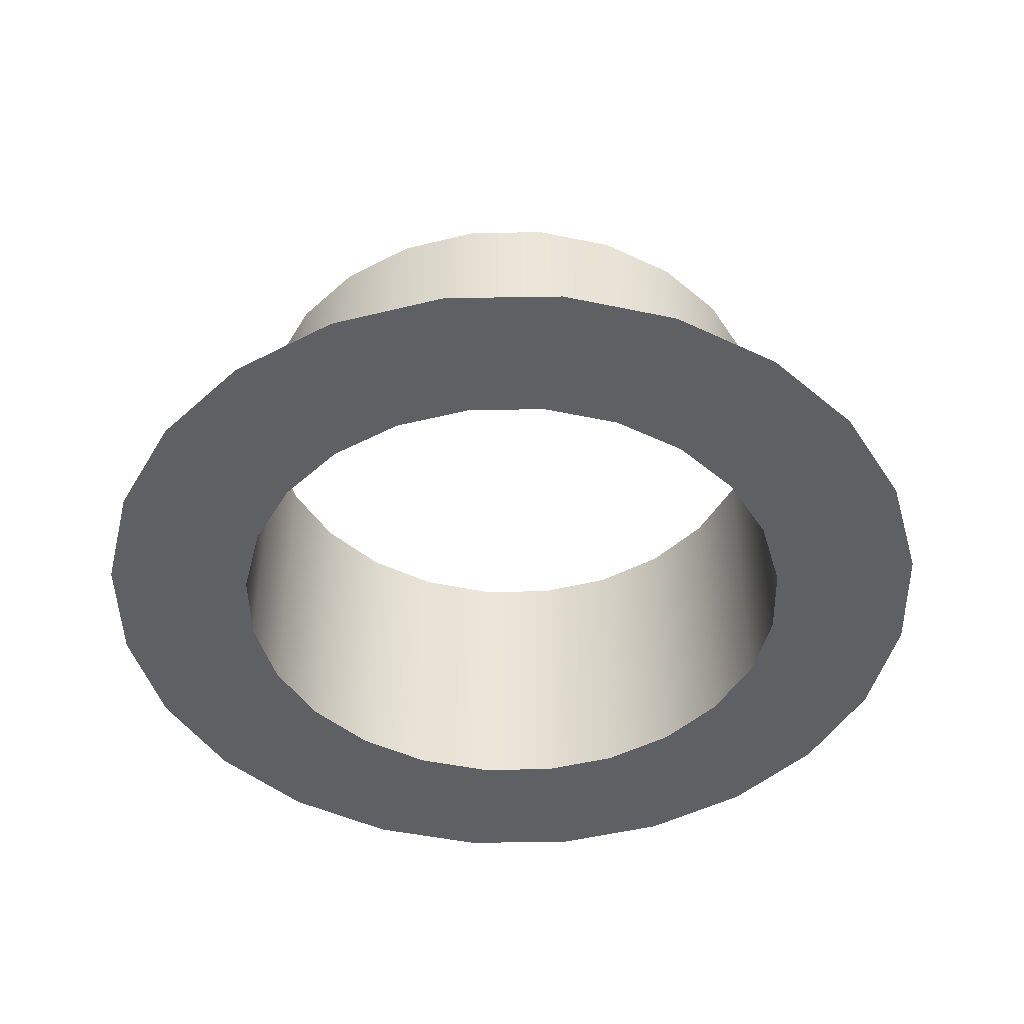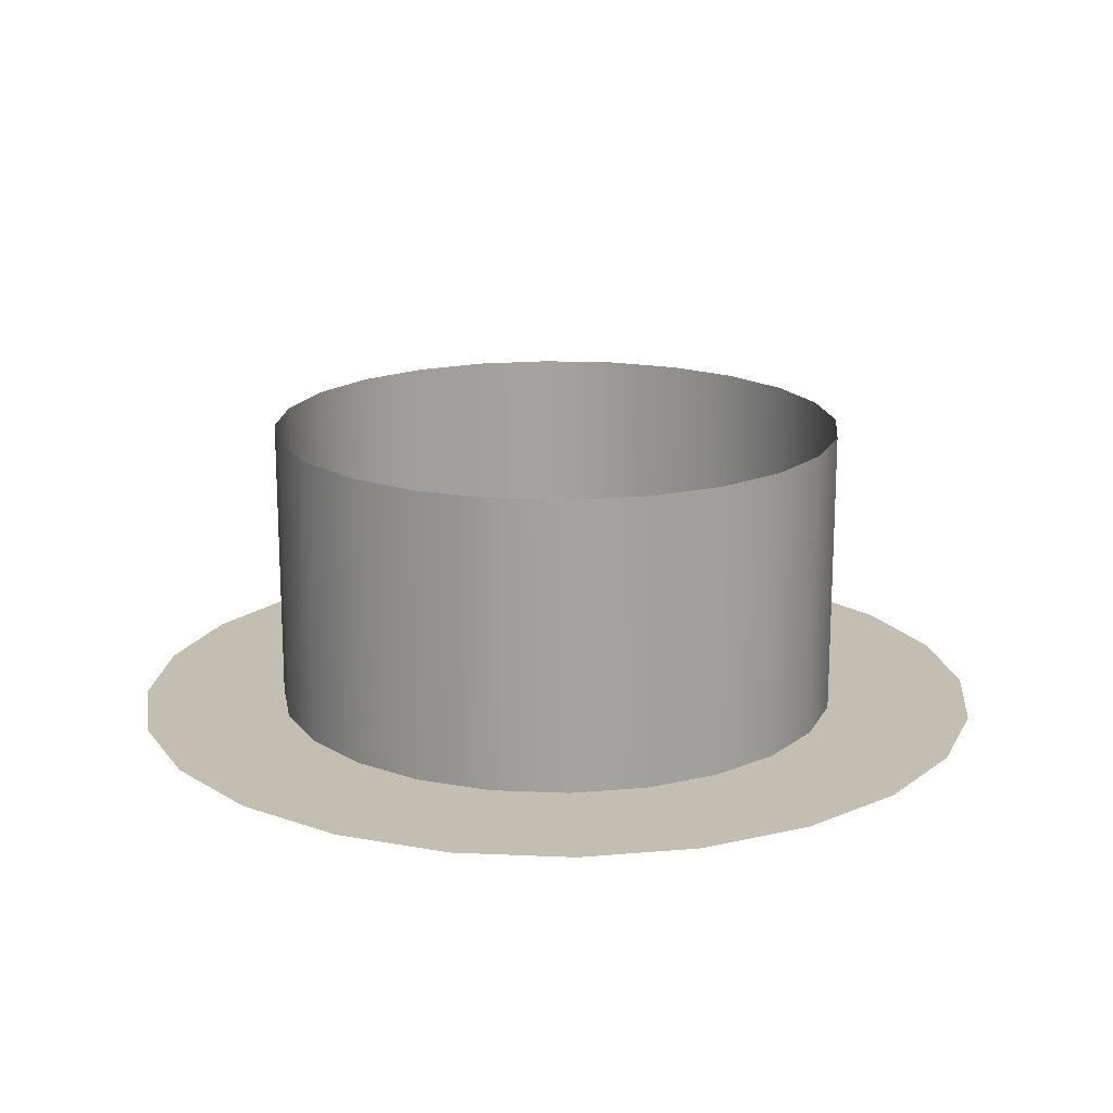
<metadata>
{"format":"obj","ext":"obj","renderer":"f3d","projection":"perspective","resolution":1024,"background":"white","views":[{"elev":-45.3,"azim":83.6,"up":"+Z"},{"elev":17.4,"azim":-152.4,"up":"+Z"}]}
</metadata>
<code>
o 3dw.976cf96169945398af7f76800034f73/Model/Safe1/Safe/mesh1/mesh1-geometry/material_1/component_7#mesh1-geometry
v 0.2211 -0.02606 0.5585
v 0.2038 -0.02606 0.5585
v 0.2125 -0.0272 0.5585
v 0.2125 -0.0272 0.5585
v 0.2038 -0.02606 0.5585
v 0.2211 -0.02606 0.5585
v 0.2038 -0.02606 0.5585
v 0.2211 -0.02606 0.5585
v 0.1958 -0.02273 0.5585
v 0.1958 -0.02273 0.5585
v 0.2211 -0.02606 0.5585
v 0.2038 -0.02606 0.5585
v 0.1958 -0.02273 0.5585
v 0.2292 -0.02273 0.5585
v 0.1889 -0.01742 0.5585
v 0.1889 -0.01742 0.5585
v 0.2292 -0.02273 0.5585
v 0.1958 -0.02273 0.5585
v 0.1889 -0.01742 0.5585
v 0.2067 -0.01532 0.5585
v 0.1836 -0.01051 0.5585
v 0.1836 -0.01051 0.5585
v 0.2067 -0.01532 0.5585
v 0.1889 -0.01742 0.5585
v 0.2038 0.03843 0.5585
v 0.2211 0.03843 0.5585
v 0.2125 0.03957 0.5585
v 0.2125 0.03957 0.5585
v 0.2211 0.03843 0.5585
v 0.2038 0.03843 0.5585
v 0.1889 -0.01742 0.5585
v 0.2292 -0.02273 0.5585
v 0.2361 -0.01742 0.5585
v 0.2361 -0.01742 0.5585
v 0.2292 -0.02273 0.5585
v 0.1889 -0.01742 0.5585
v 0.2182 -0.01532 0.5585
v 0.2361 -0.01742 0.5585
v 0.2414 -0.01051 0.5585
v 0.2414 -0.01051 0.5585
v 0.2361 -0.01742 0.5585
v 0.2182 -0.01532 0.5585
v 0.2067 -0.01532 0.5807
v 0.2125 -0.01607 0.5585
v 0.2125 -0.01607 0.5807
v 0.2125 -0.01607 0.5807
v 0.2125 -0.01607 0.5585
v 0.2067 -0.01532 0.5807
v 0.2013 -0.01309 0.5807
v 0.2067 -0.01532 0.5585
v 0.2067 -0.01532 0.5807
v 0.2067 -0.01532 0.5807
v 0.2067 -0.01532 0.5585
v 0.2013 -0.01309 0.5807
v 0.1958 -0.02273 0.5585
v 0.2211 -0.02606 0.5585
v 0.2292 -0.02273 0.5585
v 0.2292 -0.02273 0.5585
v 0.2211 -0.02606 0.5585
v 0.1958 -0.02273 0.5585
v 0.1889 -0.01742 0.5585
v 0.2125 -0.01607 0.5585
v 0.2067 -0.01532 0.5585
v 0.2067 -0.01532 0.5585
v 0.2125 -0.01607 0.5585
v 0.1889 -0.01742 0.5585
v 0.1836 -0.01051 0.5585
v 0.2067 -0.01532 0.5585
v 0.2013 -0.01309 0.5585
v 0.2013 -0.01309 0.5585
v 0.2067 -0.01532 0.5585
v 0.1836 -0.01051 0.5585
v 0.1836 -0.01051 0.5585
v 0.1967 -0.009554 0.5585
v 0.1802 -0.002457 0.5585
v 0.1802 -0.002457 0.5585
v 0.1967 -0.009554 0.5585
v 0.1836 -0.01051 0.5585
v 0.1802 -0.002457 0.5585
v 0.191 0.000423 0.5585
v 0.1791 0.006184 0.5585
v 0.1791 0.006184 0.5585
v 0.191 0.000423 0.5585
v 0.1802 -0.002457 0.5585
v 0.1958 0.0351 0.5585
v 0.2361 0.02979 0.5585
v 0.2292 0.0351 0.5585
v 0.2292 0.0351 0.5585
v 0.2361 0.02979 0.5585
v 0.1958 0.0351 0.5585
v 0.2038 0.03843 0.5585
v 0.2292 0.0351 0.5585
v 0.2211 0.03843 0.5585
v 0.2211 0.03843 0.5585
v 0.2292 0.0351 0.5585
v 0.2038 0.03843 0.5585
v 0.1958 0.0351 0.5585
v 0.2292 0.0351 0.5585
v 0.2038 0.03843 0.5585
v 0.2038 0.03843 0.5585
v 0.2292 0.0351 0.5585
v 0.1958 0.0351 0.5585
v 0.2282 -0.009554 0.5585
v 0.2414 -0.01051 0.5585
v 0.2447 -0.002457 0.5585
v 0.2447 -0.002457 0.5585
v 0.2414 -0.01051 0.5585
v 0.2282 -0.009554 0.5585
v 0.234 0.000423 0.5585
v 0.2447 -0.002457 0.5585
v 0.2459 0.006184 0.5585
v 0.2459 0.006184 0.5585
v 0.2447 -0.002457 0.5585
v 0.234 0.000423 0.5585
v 0.1889 -0.01742 0.5585
v 0.2361 -0.01742 0.5585
v 0.2125 -0.01607 0.5585
v 0.2125 -0.01607 0.5585
v 0.2361 -0.01742 0.5585
v 0.1889 -0.01742 0.5585
v 0.2361 -0.01742 0.5585
v 0.2182 -0.01532 0.5585
v 0.2125 -0.01607 0.5585
v 0.2125 -0.01607 0.5585
v 0.2182 -0.01532 0.5585
v 0.2361 -0.01742 0.5585
v 0.2182 -0.01532 0.5585
v 0.2414 -0.01051 0.5585
v 0.2236 -0.01309 0.5585
v 0.2236 -0.01309 0.5585
v 0.2414 -0.01051 0.5585
v 0.2182 -0.01532 0.5585
v 0.2125 -0.01607 0.5585
v 0.2067 -0.01532 0.5807
v 0.2067 -0.01532 0.5585
v 0.2067 -0.01532 0.5585
v 0.2067 -0.01532 0.5807
v 0.2125 -0.01607 0.5585
v 0.2182 -0.01532 0.5585
v 0.2125 -0.01607 0.5807
v 0.2125 -0.01607 0.5585
v 0.2125 -0.01607 0.5585
v 0.2125 -0.01607 0.5807
v 0.2182 -0.01532 0.5585
v 0.2125 -0.01607 0.5807
v 0.2182 -0.01532 0.5585
v 0.2182 -0.01532 0.5807
v 0.2182 -0.01532 0.5807
v 0.2182 -0.01532 0.5585
v 0.2125 -0.01607 0.5807
v 0.2067 -0.01532 0.5585
v 0.2013 -0.01309 0.5807
v 0.2013 -0.01309 0.5585
v 0.2013 -0.01309 0.5585
v 0.2013 -0.01309 0.5807
v 0.2067 -0.01532 0.5585
v 0.1967 -0.009554 0.5807
v 0.2013 -0.01309 0.5585
v 0.2013 -0.01309 0.5807
v 0.2013 -0.01309 0.5807
v 0.2013 -0.01309 0.5585
v 0.1967 -0.009554 0.5807
v 0.1932 -0.004945 0.5585
v 0.1967 -0.009554 0.5807
v 0.1932 -0.004945 0.5807
v 0.1932 -0.004945 0.5807
v 0.1967 -0.009554 0.5807
v 0.1932 -0.004945 0.5585
v 0.1836 -0.01051 0.5585
v 0.2013 -0.01309 0.5585
v 0.1967 -0.009554 0.5585
v 0.1967 -0.009554 0.5585
v 0.2013 -0.01309 0.5585
v 0.1836 -0.01051 0.5585
v 0.1802 -0.002457 0.5585
v 0.1967 -0.009554 0.5585
v 0.1932 -0.004945 0.5585
v 0.1932 -0.004945 0.5585
v 0.1967 -0.009554 0.5585
v 0.1802 -0.002457 0.5585
v 0.1802 -0.002457 0.5585
v 0.1932 -0.004945 0.5585
v 0.191 0.000423 0.5585
v 0.191 0.000423 0.5585
v 0.1932 -0.004945 0.5585
v 0.1802 -0.002457 0.5585
v 0.1791 0.006184 0.5585
v 0.191 0.000423 0.5585
v 0.1902 0.006184 0.5585
v 0.1902 0.006184 0.5585
v 0.191 0.000423 0.5585
v 0.1791 0.006184 0.5585
v 0.1791 0.006184 0.5585
v 0.191 0.01195 0.5585
v 0.1802 0.01482 0.5585
v 0.1802 0.01482 0.5585
v 0.191 0.01195 0.5585
v 0.1791 0.006184 0.5585
v 0.1802 0.01482 0.5585
v 0.1932 0.01731 0.5585
v 0.1836 0.02288 0.5585
v 0.1836 0.02288 0.5585
v 0.1932 0.01731 0.5585
v 0.1802 0.01482 0.5585
v 0.1889 0.02979 0.5585
v 0.2361 0.02979 0.5585
v 0.1958 0.0351 0.5585
v 0.1958 0.0351 0.5585
v 0.2361 0.02979 0.5585
v 0.1889 0.02979 0.5585
v 0.1836 0.02288 0.5585
v 0.2013 0.02546 0.5585
v 0.1889 0.02979 0.5585
v 0.1889 0.02979 0.5585
v 0.2013 0.02546 0.5585
v 0.1836 0.02288 0.5585
v 0.2236 0.02546 0.5585
v 0.2414 0.02288 0.5585
v 0.2361 0.02979 0.5585
v 0.2361 0.02979 0.5585
v 0.2414 0.02288 0.5585
v 0.2236 0.02546 0.5585
v 0.2125 0.02844 0.5807
v 0.2067 0.02768 0.5585
v 0.2067 0.02768 0.5807
v 0.2067 0.02768 0.5807
v 0.2067 0.02768 0.5585
v 0.2125 0.02844 0.5807
v 0.2067 0.02768 0.5807
v 0.2013 0.02546 0.5585
v 0.2013 0.02546 0.5807
v 0.2013 0.02546 0.5807
v 0.2013 0.02546 0.5585
v 0.2067 0.02768 0.5807
v 0.2182 0.02768 0.5807
v 0.2125 0.02844 0.5585
v 0.2125 0.02844 0.5807
v 0.2125 0.02844 0.5807
v 0.2125 0.02844 0.5585
v 0.2182 0.02768 0.5807
v 0.2236 0.02546 0.5807
v 0.2182 0.02768 0.5585
v 0.2182 0.02768 0.5807
v 0.2182 0.02768 0.5807
v 0.2182 0.02768 0.5585
v 0.2236 0.02546 0.5807
v 0.2236 -0.01309 0.5585
v 0.2414 -0.01051 0.5585
v 0.2282 -0.009554 0.5585
v 0.2282 -0.009554 0.5585
v 0.2414 -0.01051 0.5585
v 0.2236 -0.01309 0.5585
v 0.2282 -0.009554 0.5585
v 0.2447 -0.002457 0.5585
v 0.2317 -0.004945 0.5585
v 0.2317 -0.004945 0.5585
v 0.2447 -0.002457 0.5585
v 0.2282 -0.009554 0.5585
v 0.2317 -0.004945 0.5585
v 0.2447 -0.002457 0.5585
v 0.234 0.000423 0.5585
v 0.234 0.000423 0.5585
v 0.2447 -0.002457 0.5585
v 0.2317 -0.004945 0.5585
v 0.234 0.000423 0.5585
v 0.2459 0.006184 0.5585
v 0.2347 0.006184 0.5585
v 0.2347 0.006184 0.5585
v 0.2459 0.006184 0.5585
v 0.234 0.000423 0.5585
v 0.2236 -0.01309 0.5807
v 0.2282 -0.009554 0.5585
v 0.2282 -0.009554 0.5807
v 0.2282 -0.009554 0.5807
v 0.2282 -0.009554 0.5585
v 0.2236 -0.01309 0.5807
v 0.2282 -0.009554 0.5585
v 0.2317 -0.004945 0.5807
v 0.2282 -0.009554 0.5807
v 0.2282 -0.009554 0.5807
v 0.2317 -0.004945 0.5807
v 0.2282 -0.009554 0.5585
v 0.2317 -0.004945 0.5585
v 0.234 0.000423 0.5807
v 0.2317 -0.004945 0.5807
v 0.2317 -0.004945 0.5807
v 0.234 0.000423 0.5807
v 0.2317 -0.004945 0.5585
v 0.2236 -0.01309 0.5585
v 0.2182 -0.01532 0.5807
v 0.2182 -0.01532 0.5585
v 0.2182 -0.01532 0.5585
v 0.2182 -0.01532 0.5807
v 0.2236 -0.01309 0.5585
v 0.2182 -0.01532 0.5807
v 0.2236 -0.01309 0.5585
v 0.2236 -0.01309 0.5807
v 0.2236 -0.01309 0.5807
v 0.2236 -0.01309 0.5585
v 0.2182 -0.01532 0.5807
v 0.2013 -0.01309 0.5585
v 0.1967 -0.009554 0.5807
v 0.1967 -0.009554 0.5585
v 0.1967 -0.009554 0.5585
v 0.1967 -0.009554 0.5807
v 0.2013 -0.01309 0.5585
v 0.1967 -0.009554 0.5807
v 0.1932 -0.004945 0.5585
v 0.1967 -0.009554 0.5585
v 0.1967 -0.009554 0.5585
v 0.1932 -0.004945 0.5585
v 0.1967 -0.009554 0.5807
v 0.1932 -0.004945 0.5807
v 0.191 0.000423 0.5585
v 0.1932 -0.004945 0.5585
v 0.1932 -0.004945 0.5585
v 0.191 0.000423 0.5585
v 0.1932 -0.004945 0.5807
v 0.191 0.000423 0.5585
v 0.1932 -0.004945 0.5807
v 0.191 0.000423 0.5807
v 0.191 0.000423 0.5807
v 0.1932 -0.004945 0.5807
v 0.191 0.000423 0.5585
v 0.1902 0.006184 0.5585
v 0.191 0.000423 0.5807
v 0.1902 0.006184 0.5807
v 0.1902 0.006184 0.5807
v 0.191 0.000423 0.5807
v 0.1902 0.006184 0.5585
v 0.191 0.000423 0.5807
v 0.1902 0.006184 0.5585
v 0.191 0.000423 0.5585
v 0.191 0.000423 0.5585
v 0.1902 0.006184 0.5585
v 0.191 0.000423 0.5807
v 0.1791 0.006184 0.5585
v 0.1902 0.006184 0.5585
v 0.191 0.01195 0.5585
v 0.191 0.01195 0.5585
v 0.1902 0.006184 0.5585
v 0.1791 0.006184 0.5585
v 0.1802 0.01482 0.5585
v 0.191 0.01195 0.5585
v 0.1932 0.01731 0.5585
v 0.1932 0.01731 0.5585
v 0.191 0.01195 0.5585
v 0.1802 0.01482 0.5585
v 0.1836 0.02288 0.5585
v 0.1932 0.01731 0.5585
v 0.1967 0.02192 0.5585
v 0.1967 0.02192 0.5585
v 0.1932 0.01731 0.5585
v 0.1836 0.02288 0.5585
v 0.2125 0.02844 0.5585
v 0.2361 0.02979 0.5585
v 0.1889 0.02979 0.5585
v 0.1889 0.02979 0.5585
v 0.2361 0.02979 0.5585
v 0.2125 0.02844 0.5585
v 0.1836 0.02288 0.5585
v 0.1967 0.02192 0.5585
v 0.2013 0.02546 0.5585
v 0.2013 0.02546 0.5585
v 0.1967 0.02192 0.5585
v 0.1836 0.02288 0.5585
v 0.1889 0.02979 0.5585
v 0.2013 0.02546 0.5585
v 0.2067 0.02768 0.5585
v 0.2067 0.02768 0.5585
v 0.2013 0.02546 0.5585
v 0.1889 0.02979 0.5585
v 0.2282 0.02192 0.5585
v 0.2414 0.02288 0.5585
v 0.2236 0.02546 0.5585
v 0.2236 0.02546 0.5585
v 0.2414 0.02288 0.5585
v 0.2282 0.02192 0.5585
v 0.2236 0.02546 0.5585
v 0.2361 0.02979 0.5585
v 0.2182 0.02768 0.5585
v 0.2182 0.02768 0.5585
v 0.2361 0.02979 0.5585
v 0.2236 0.02546 0.5585
v 0.2282 0.02192 0.5807
v 0.2236 0.02546 0.5585
v 0.2236 0.02546 0.5807
v 0.2236 0.02546 0.5807
v 0.2236 0.02546 0.5585
v 0.2282 0.02192 0.5807
v 0.2317 0.01731 0.5585
v 0.2447 0.01482 0.5585
v 0.2414 0.02288 0.5585
v 0.2414 0.02288 0.5585
v 0.2447 0.01482 0.5585
v 0.2317 0.01731 0.5585
v 0.2013 0.02546 0.5807
v 0.1967 0.02192 0.5585
v 0.1967 0.02192 0.5807
v 0.1967 0.02192 0.5807
v 0.1967 0.02192 0.5585
v 0.2013 0.02546 0.5807
v 0.2067 0.02768 0.5585
v 0.2125 0.02844 0.5807
v 0.2125 0.02844 0.5585
v 0.2125 0.02844 0.5585
v 0.2125 0.02844 0.5807
v 0.2067 0.02768 0.5585
v 0.2013 0.02546 0.5585
v 0.2067 0.02768 0.5807
v 0.2067 0.02768 0.5585
v 0.2067 0.02768 0.5585
v 0.2067 0.02768 0.5807
v 0.2013 0.02546 0.5585
v 0.1967 0.02192 0.5585
v 0.2013 0.02546 0.5807
v 0.2013 0.02546 0.5585
v 0.2013 0.02546 0.5585
v 0.2013 0.02546 0.5807
v 0.1967 0.02192 0.5585
v 0.2125 0.02844 0.5585
v 0.2182 0.02768 0.5807
v 0.2182 0.02768 0.5585
v 0.2182 0.02768 0.5585
v 0.2182 0.02768 0.5807
v 0.2125 0.02844 0.5585
v 0.2182 0.02768 0.5585
v 0.2236 0.02546 0.5807
v 0.2236 0.02546 0.5585
v 0.2236 0.02546 0.5585
v 0.2236 0.02546 0.5807
v 0.2182 0.02768 0.5585
v 0.2347 0.006184 0.5585
v 0.2459 0.006184 0.5585
v 0.2447 0.01482 0.5585
v 0.2447 0.01482 0.5585
v 0.2459 0.006184 0.5585
v 0.2347 0.006184 0.5585
v 0.234 0.000423 0.5585
v 0.2347 0.006184 0.5807
v 0.234 0.000423 0.5807
v 0.234 0.000423 0.5807
v 0.2347 0.006184 0.5807
v 0.234 0.000423 0.5585
v 0.2282 -0.009554 0.5585
v 0.2236 -0.01309 0.5807
v 0.2236 -0.01309 0.5585
v 0.2236 -0.01309 0.5585
v 0.2236 -0.01309 0.5807
v 0.2282 -0.009554 0.5585
v 0.2317 -0.004945 0.5807
v 0.2282 -0.009554 0.5585
v 0.2317 -0.004945 0.5585
v 0.2317 -0.004945 0.5585
v 0.2282 -0.009554 0.5585
v 0.2317 -0.004945 0.5807
v 0.234 0.000423 0.5807
v 0.2317 -0.004945 0.5585
v 0.234 0.000423 0.5585
v 0.234 0.000423 0.5585
v 0.2317 -0.004945 0.5585
v 0.234 0.000423 0.5807
v 0.2347 0.006184 0.5807
v 0.234 0.000423 0.5585
v 0.2347 0.006184 0.5585
v 0.2347 0.006184 0.5585
v 0.234 0.000423 0.5585
v 0.2347 0.006184 0.5807
v 0.2347 0.006184 0.5585
v 0.234 0.01195 0.5807
v 0.2347 0.006184 0.5807
v 0.2347 0.006184 0.5807
v 0.234 0.01195 0.5807
v 0.2347 0.006184 0.5585
v 0.1902 0.006184 0.5807
v 0.191 0.01195 0.5585
v 0.1902 0.006184 0.5585
v 0.1902 0.006184 0.5585
v 0.191 0.01195 0.5585
v 0.1902 0.006184 0.5807
v 0.191 0.01195 0.5807
v 0.1932 0.01731 0.5585
v 0.191 0.01195 0.5585
v 0.191 0.01195 0.5585
v 0.1932 0.01731 0.5585
v 0.191 0.01195 0.5807
v 0.191 0.01195 0.5585
v 0.1902 0.006184 0.5807
v 0.191 0.01195 0.5807
v 0.191 0.01195 0.5807
v 0.1902 0.006184 0.5807
v 0.191 0.01195 0.5585
v 0.1932 0.01731 0.5585
v 0.191 0.01195 0.5807
v 0.1932 0.01731 0.5807
v 0.1932 0.01731 0.5807
v 0.191 0.01195 0.5807
v 0.1932 0.01731 0.5585
v 0.1932 0.01731 0.5807
v 0.1967 0.02192 0.5585
v 0.1932 0.01731 0.5585
v 0.1932 0.01731 0.5585
v 0.1967 0.02192 0.5585
v 0.1932 0.01731 0.5807
v 0.1967 0.02192 0.5585
v 0.1932 0.01731 0.5807
v 0.1967 0.02192 0.5807
v 0.1967 0.02192 0.5807
v 0.1932 0.01731 0.5807
v 0.1967 0.02192 0.5585
v 0.2182 0.02768 0.5585
v 0.2361 0.02979 0.5585
v 0.2125 0.02844 0.5585
v 0.2125 0.02844 0.5585
v 0.2361 0.02979 0.5585
v 0.2182 0.02768 0.5585
v 0.1889 0.02979 0.5585
v 0.2067 0.02768 0.5585
v 0.2125 0.02844 0.5585
v 0.2125 0.02844 0.5585
v 0.2067 0.02768 0.5585
v 0.1889 0.02979 0.5585
v 0.2317 0.01731 0.5585
v 0.2282 0.02192 0.5807
v 0.2317 0.01731 0.5807
v 0.2317 0.01731 0.5807
v 0.2282 0.02192 0.5807
v 0.2317 0.01731 0.5585
v 0.2317 0.01731 0.5585
v 0.2414 0.02288 0.5585
v 0.2282 0.02192 0.5585
v 0.2282 0.02192 0.5585
v 0.2414 0.02288 0.5585
v 0.2317 0.01731 0.5585
v 0.2236 0.02546 0.5585
v 0.2282 0.02192 0.5807
v 0.2282 0.02192 0.5585
v 0.2282 0.02192 0.5585
v 0.2282 0.02192 0.5807
v 0.2236 0.02546 0.5585
v 0.234 0.01195 0.5585
v 0.2447 0.01482 0.5585
v 0.2317 0.01731 0.5585
v 0.2317 0.01731 0.5585
v 0.2447 0.01482 0.5585
v 0.234 0.01195 0.5585
v 0.2347 0.006184 0.5585
v 0.2447 0.01482 0.5585
v 0.234 0.01195 0.5585
v 0.234 0.01195 0.5585
v 0.2447 0.01482 0.5585
v 0.2347 0.006184 0.5585
v 0.234 0.01195 0.5807
v 0.2347 0.006184 0.5585
v 0.234 0.01195 0.5585
v 0.234 0.01195 0.5585
v 0.2347 0.006184 0.5585
v 0.234 0.01195 0.5807
v 0.2282 0.02192 0.5807
v 0.2317 0.01731 0.5585
v 0.2282 0.02192 0.5585
v 0.2282 0.02192 0.5585
v 0.2317 0.01731 0.5585
v 0.2282 0.02192 0.5807
v 0.2317 0.01731 0.5807
v 0.234 0.01195 0.5585
v 0.2317 0.01731 0.5585
v 0.2317 0.01731 0.5585
v 0.234 0.01195 0.5585
v 0.2317 0.01731 0.5807
v 0.234 0.01195 0.5585
v 0.2317 0.01731 0.5807
v 0.234 0.01195 0.5807
v 0.234 0.01195 0.5807
v 0.2317 0.01731 0.5807
v 0.234 0.01195 0.5585
f 1 2 3
f 4 5 6
f 7 8 9
f 10 11 12
f 13 14 15
f 16 17 18
f 19 20 21
f 22 23 24
f 25 26 27
f 28 29 30
f 31 32 33
f 34 35 36
f 37 38 39
f 40 41 42
f 43 44 45
f 46 47 48
f 49 50 51
f 52 53 54
f 55 56 57
f 58 59 60
f 61 62 63
f 64 65 66
f 67 68 69
f 70 71 72
f 73 74 75
f 76 77 78
f 79 80 81
f 82 83 84
f 85 86 87
f 88 89 90
f 91 92 93
f 94 95 96
f 97 98 99
f 100 101 102
f 103 104 105
f 106 107 108
f 109 110 111
f 112 113 114
f 115 116 117
f 118 119 120
f 121 122 123
f 124 125 126
f 127 128 129
f 130 131 132
f 133 134 135
f 136 137 138
f 139 140 141
f 142 143 144
f 145 146 147
f 148 149 150
f 151 152 153
f 154 155 156
f 157 158 159
f 160 161 162
f 163 164 165
f 166 167 168
f 169 170 171
f 172 173 174
f 175 176 177
f 178 179 180
f 181 182 183
f 184 185 186
f 187 188 189
f 190 191 192
f 193 194 195
f 196 197 198
f 199 200 201
f 202 203 204
f 205 206 207
f 208 209 210
f 211 212 213
f 214 215 216
f 217 218 219
f 220 221 222
f 223 224 225
f 226 227 228
f 229 230 231
f 232 233 234
f 235 236 237
f 238 239 240
f 241 242 243
f 244 245 246
f 247 248 249
f 250 251 252
f 253 254 255
f 256 257 258
f 259 260 261
f 262 263 264
f 265 266 267
f 268 269 270
f 271 272 273
f 274 275 276
f 277 278 279
f 280 281 282
f 283 284 285
f 286 287 288
f 289 290 291
f 292 293 294
f 295 296 297
f 298 299 300
f 301 302 303
f 304 305 306
f 307 308 309
f 310 311 312
f 313 314 315
f 316 317 318
f 319 320 321
f 322 323 324
f 325 326 327
f 328 329 330
f 331 332 333
f 334 335 336
f 337 338 339
f 340 341 342
f 343 344 345
f 346 347 348
f 349 350 351
f 352 353 354
f 355 356 357
f 358 359 360
f 361 362 363
f 364 365 366
f 367 368 369
f 370 371 372
f 373 374 375
f 376 377 378
f 379 380 381
f 382 383 384
f 385 386 387
f 388 389 390
f 391 392 393
f 394 395 396
f 397 398 399
f 400 401 402
f 403 404 405
f 406 407 408
f 409 410 411
f 412 413 414
f 415 416 417
f 418 419 420
f 421 422 423
f 424 425 426
f 427 428 429
f 430 431 432
f 433 434 435
f 436 437 438
f 439 440 441
f 442 443 444
f 445 446 447
f 448 449 450
f 451 452 453
f 454 455 456
f 457 458 459
f 460 461 462
f 463 464 465
f 466 467 468
f 469 470 471
f 472 473 474
f 475 476 477
f 478 479 480
f 481 482 483
f 484 485 486
f 487 488 489
f 490 491 492
f 493 494 495
f 496 497 498
f 499 500 501
f 502 503 504
f 505 506 507
f 508 509 510
f 511 512 513
f 514 515 516
f 517 518 519
f 520 521 522
f 523 524 525
f 526 527 528
f 529 530 531
f 532 533 534
f 535 536 537
f 538 539 540
f 541 542 543
f 544 545 546
f 547 548 549
f 550 551 552
f 553 554 555
f 556 557 558
f 559 560 561
f 562 563 564
f 565 566 567
f 568 569 570
f 571 572 573
f 574 575 576

</code>
